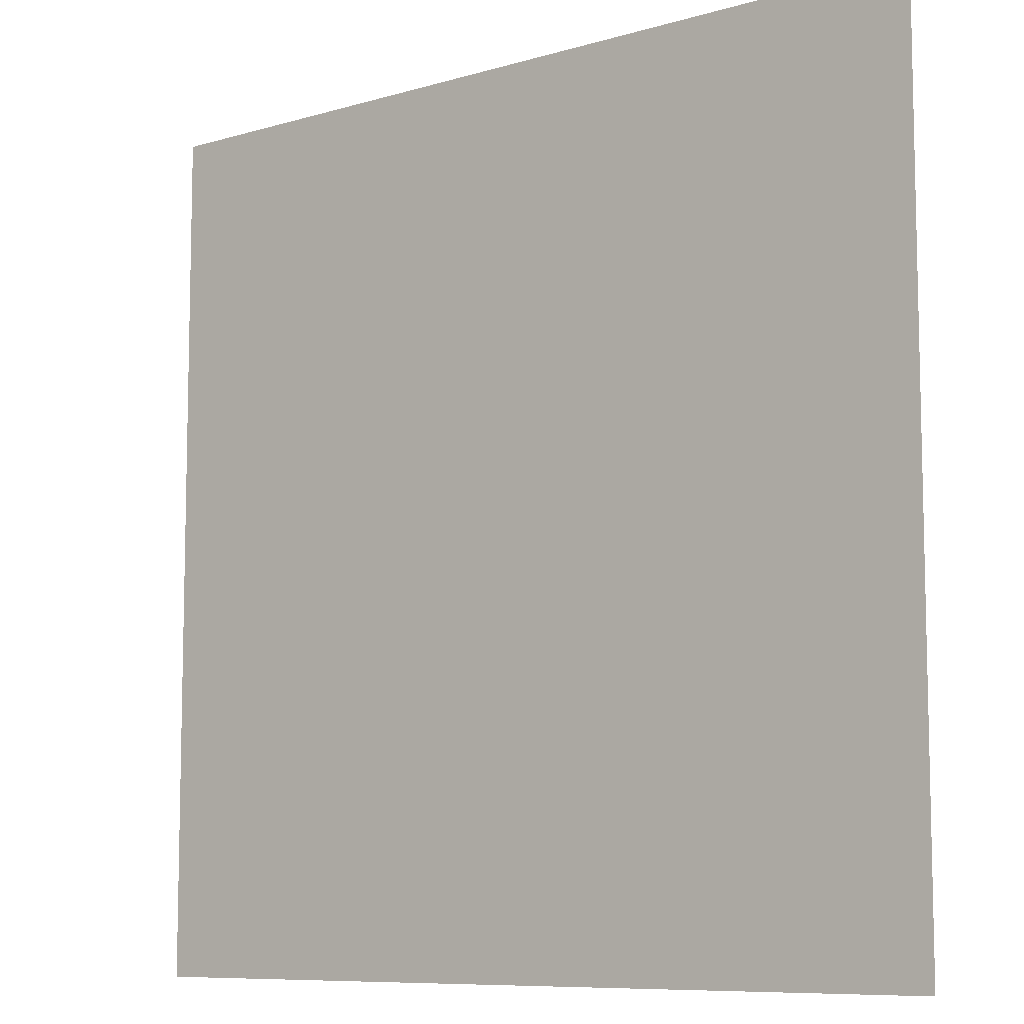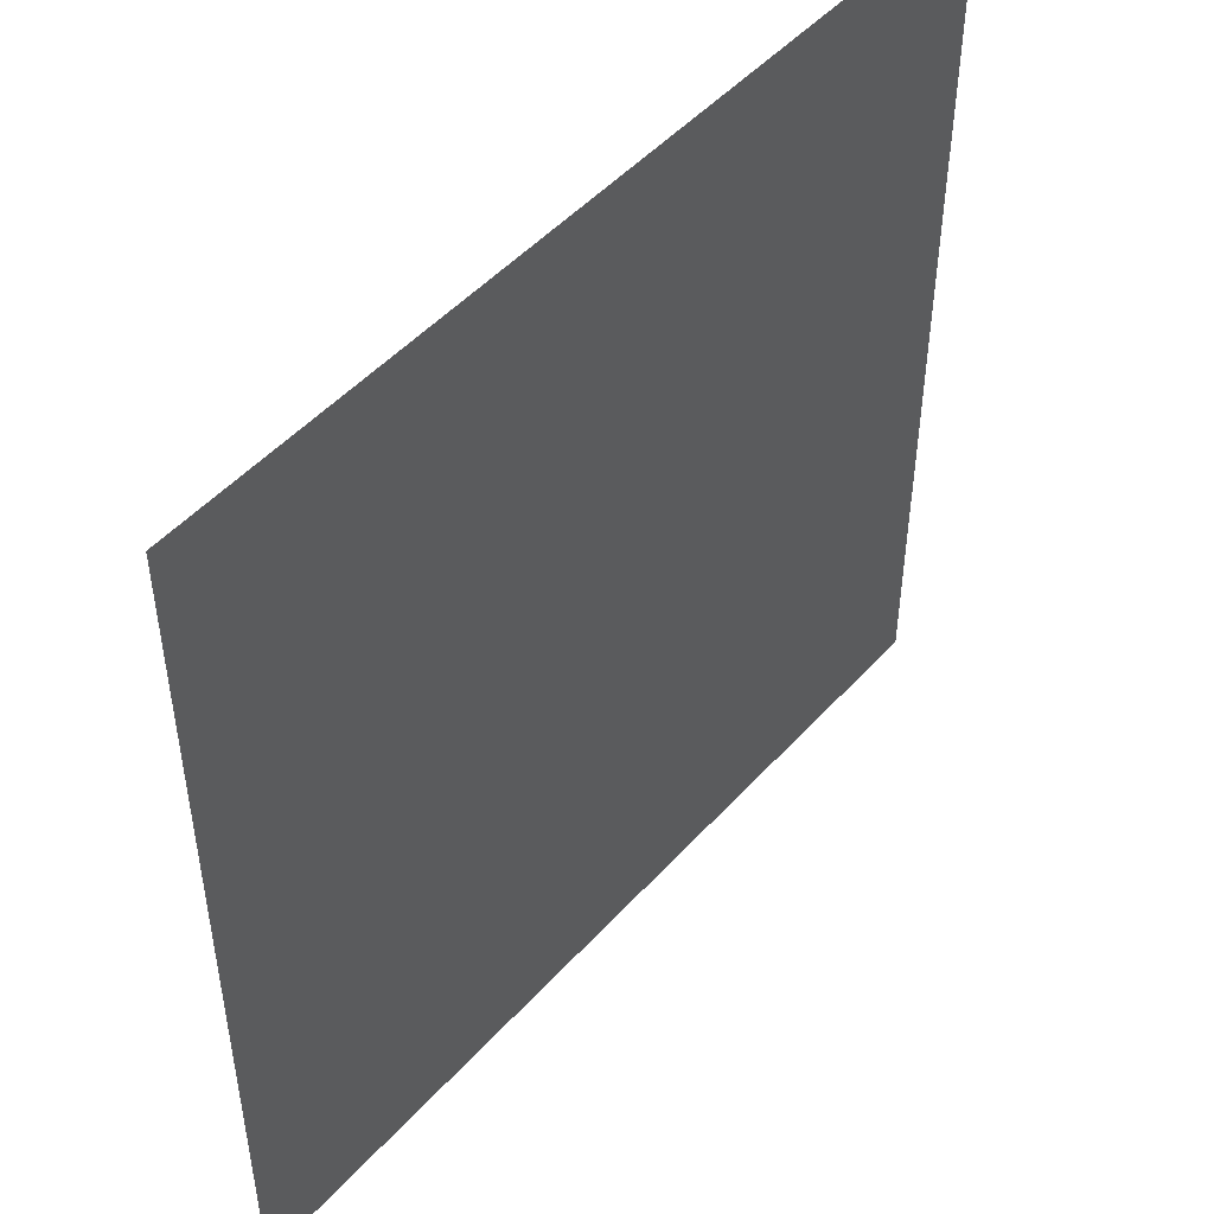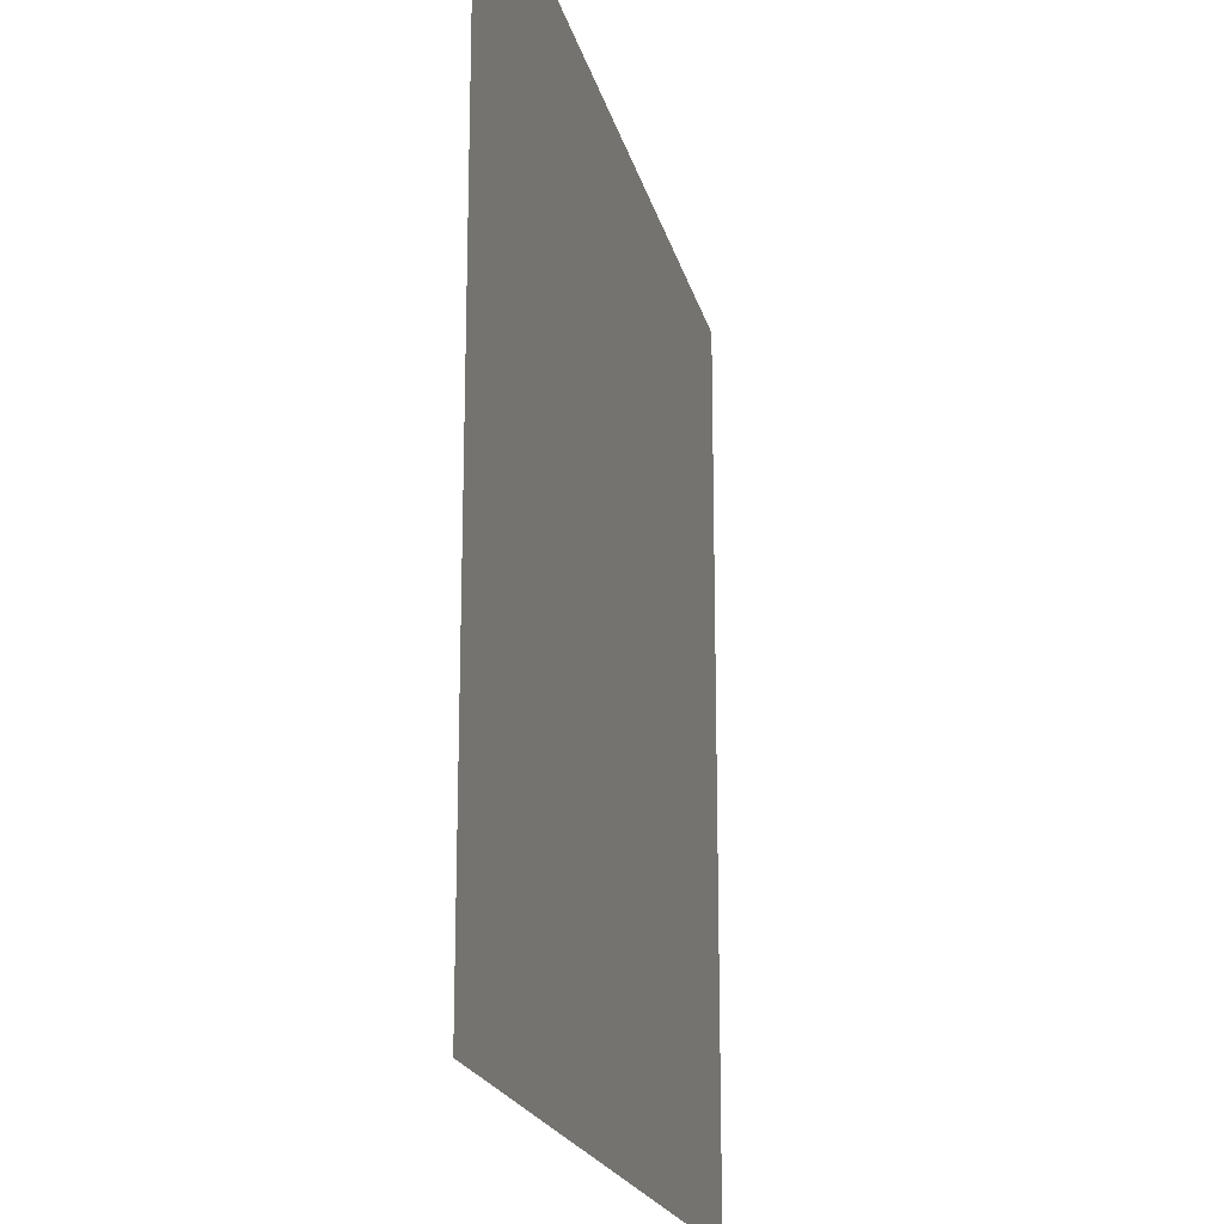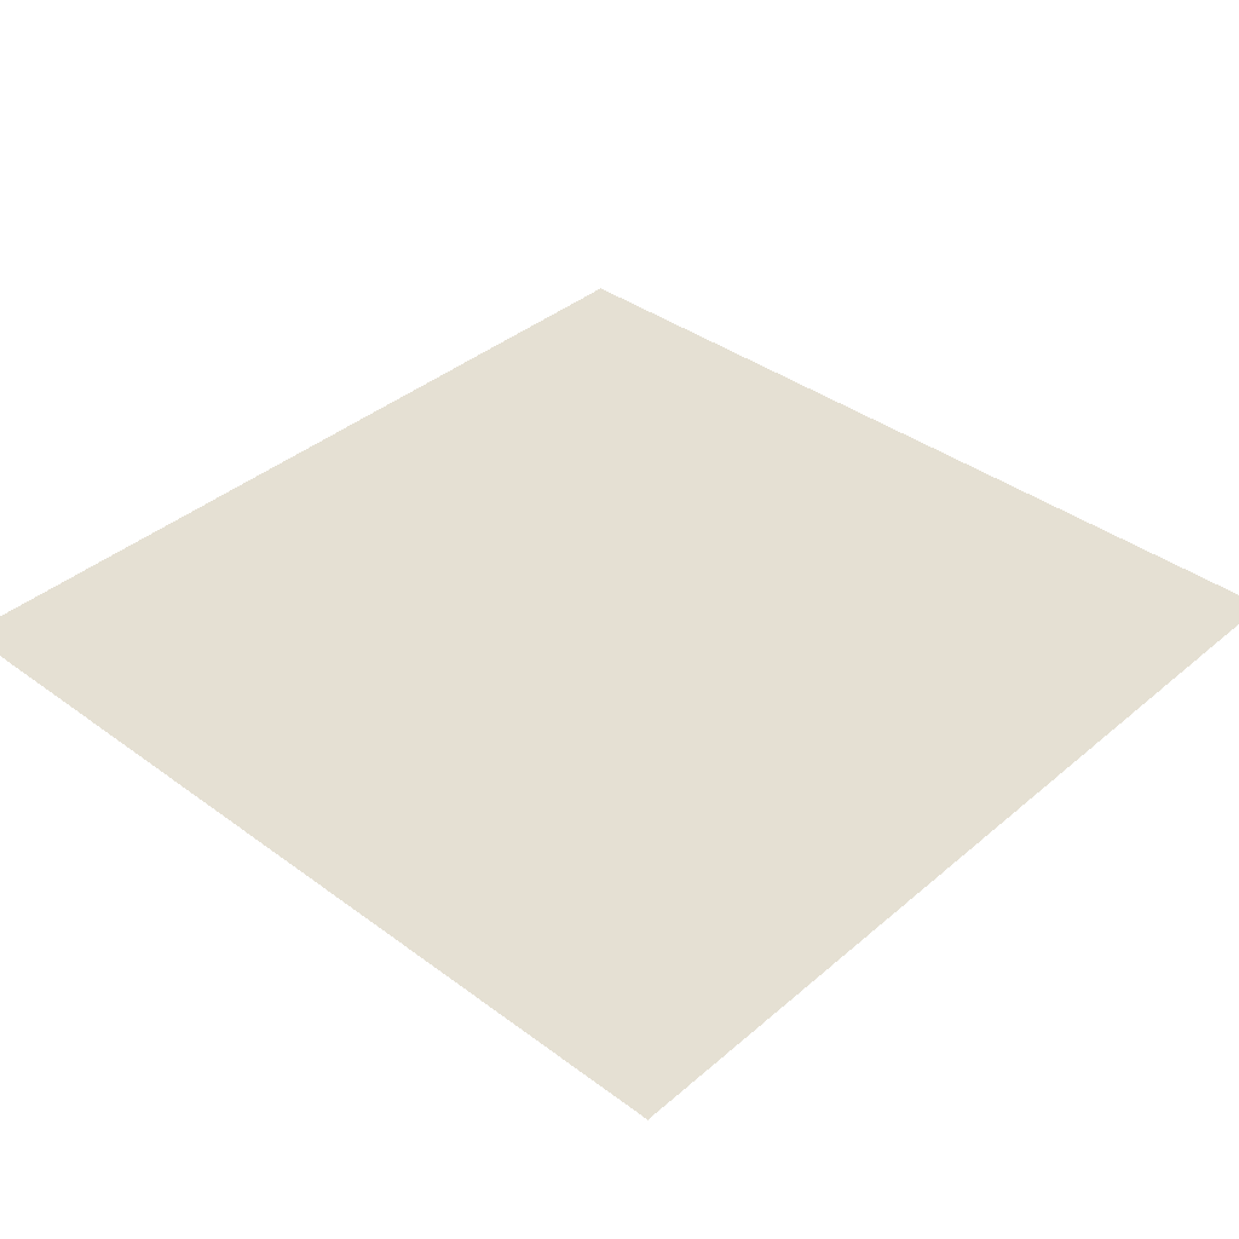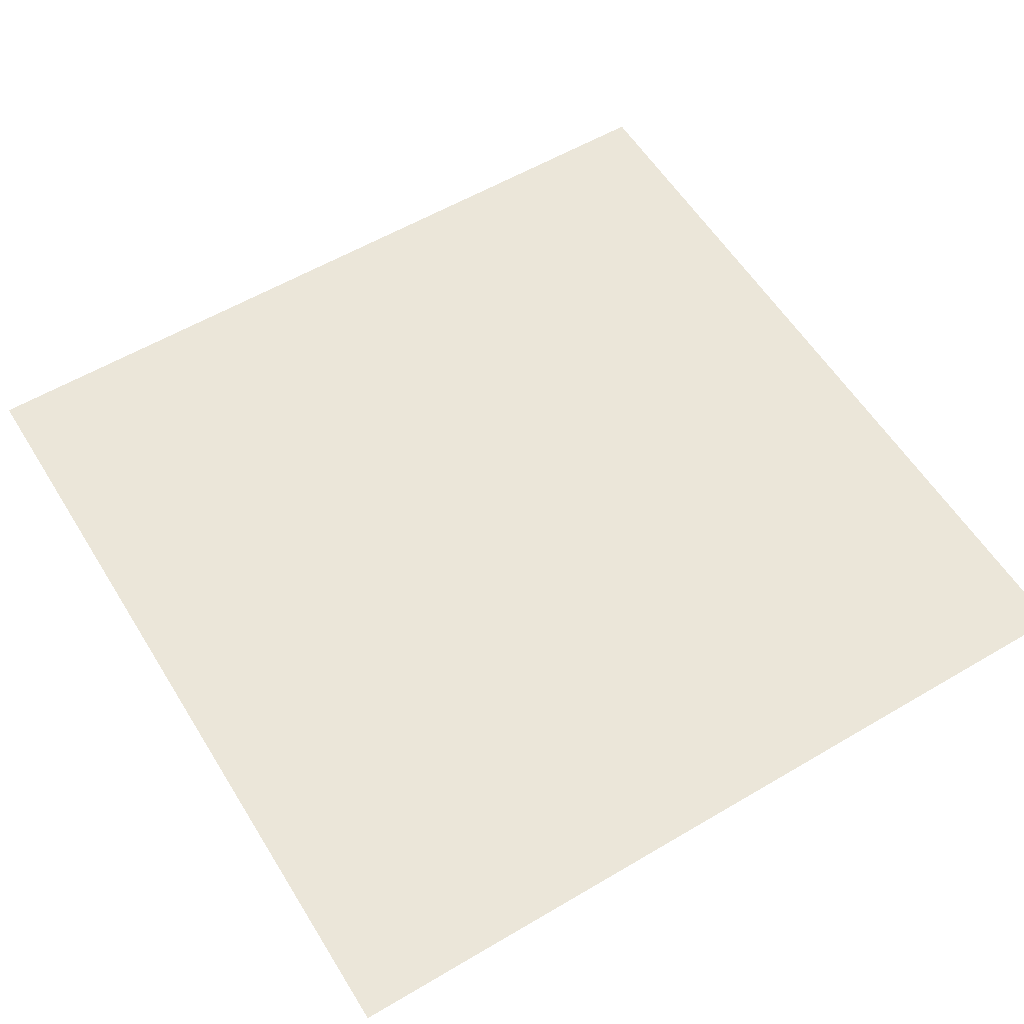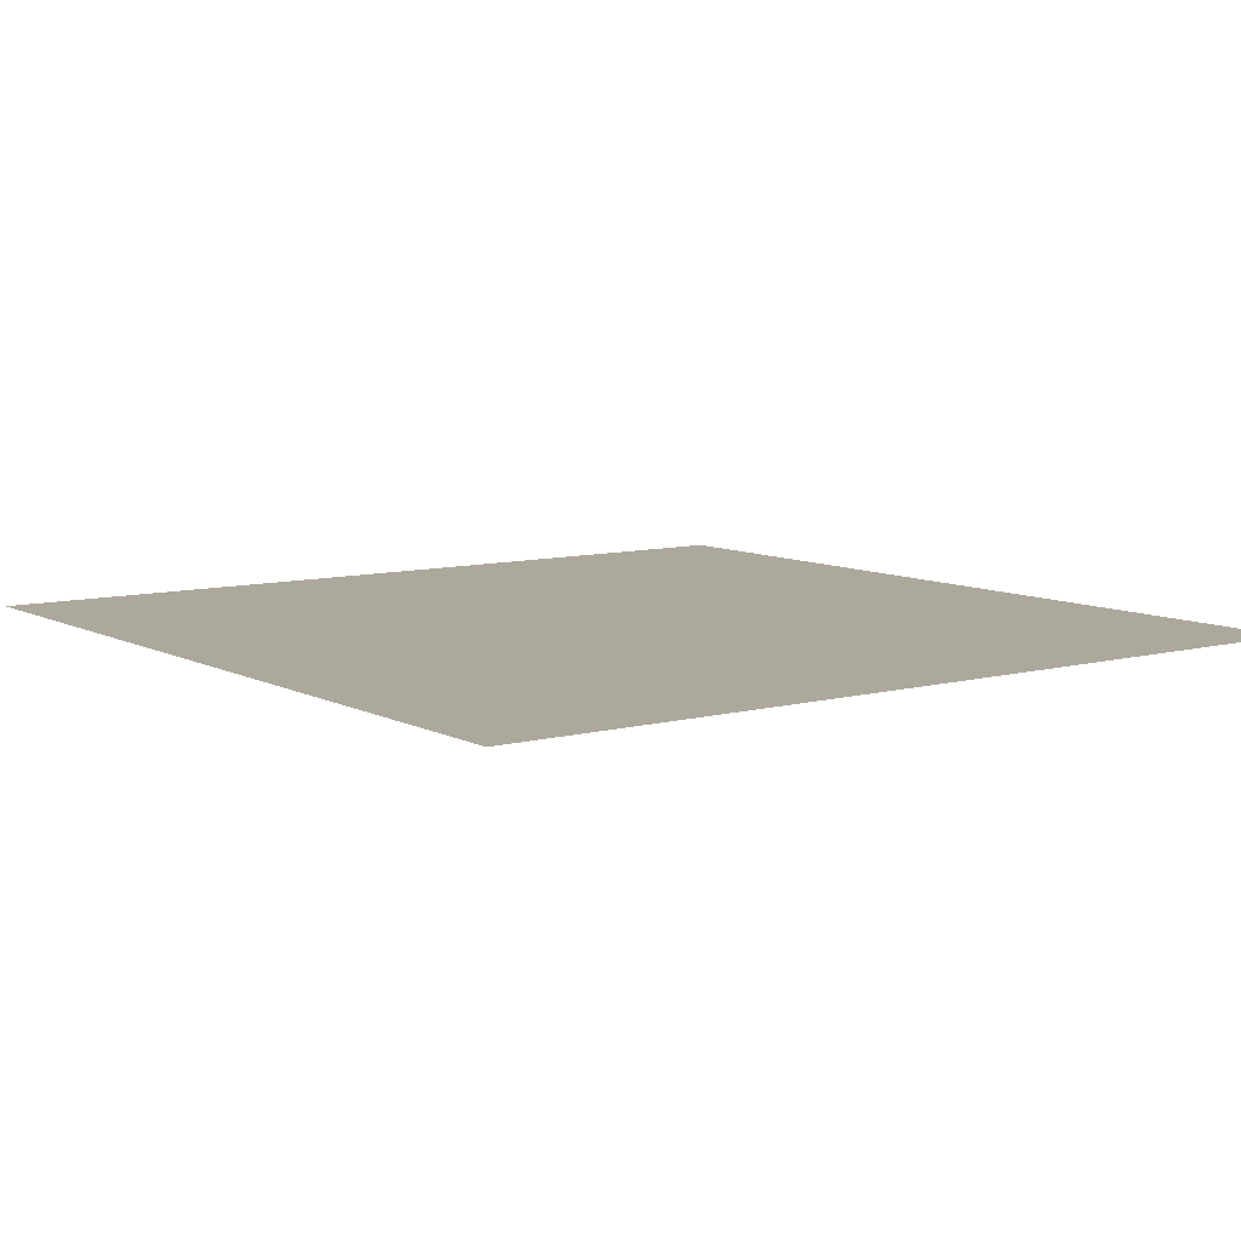
<metadata>
{"format":"obj","ext":"obj","renderer":"f3d","projection":"perspective","resolution":1024,"background":"white","views":[{"elev":-8.7,"azim":-141.4,"up":"+Z"},{"elev":49.0,"azim":130.0,"up":"+Z"},{"elev":-19.5,"azim":102.7,"up":"+Z"},{"elev":38.1,"azim":-47.0,"up":"+Y"},{"elev":57.4,"azim":148.5,"up":"+Y"},{"elev":8.5,"azim":-126.1,"up":"+Y"}]}
</metadata>
<code>
o Plane
v 1000 -0.000163 1000
v -1000 0.000163 -1000
v -1000 -0.000163 1000
v 1000 0.000163 -1000
v 1000 -0.000163 1000
v -1000 0.000163 -1000
v -1000 -0.000163 1000
v 1000 0.000163 -1000
f 1 2 3
f 1 4 2
f 5 7 6
f 5 6 8

</code>
